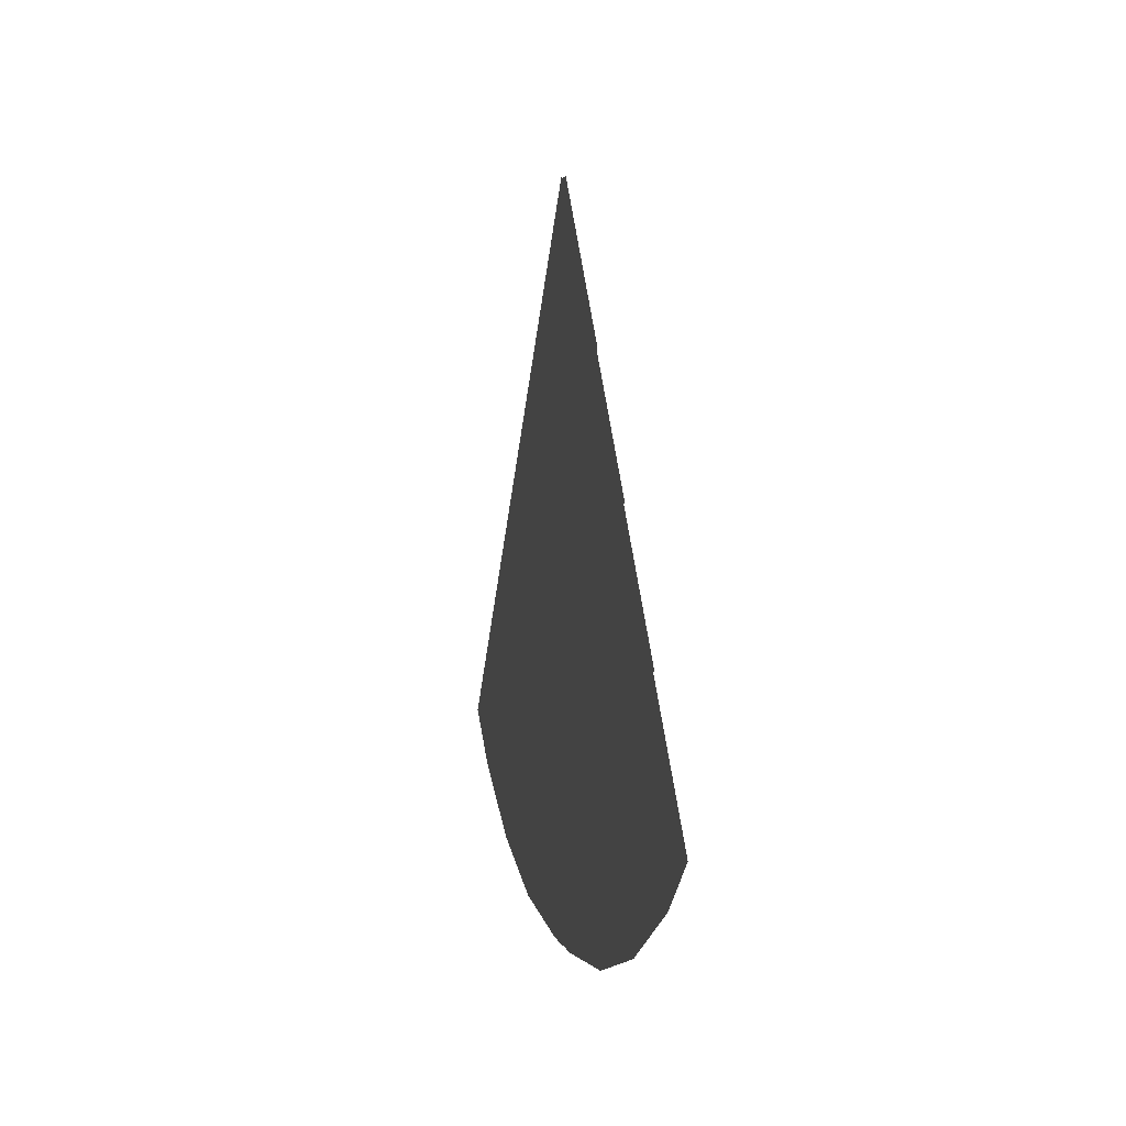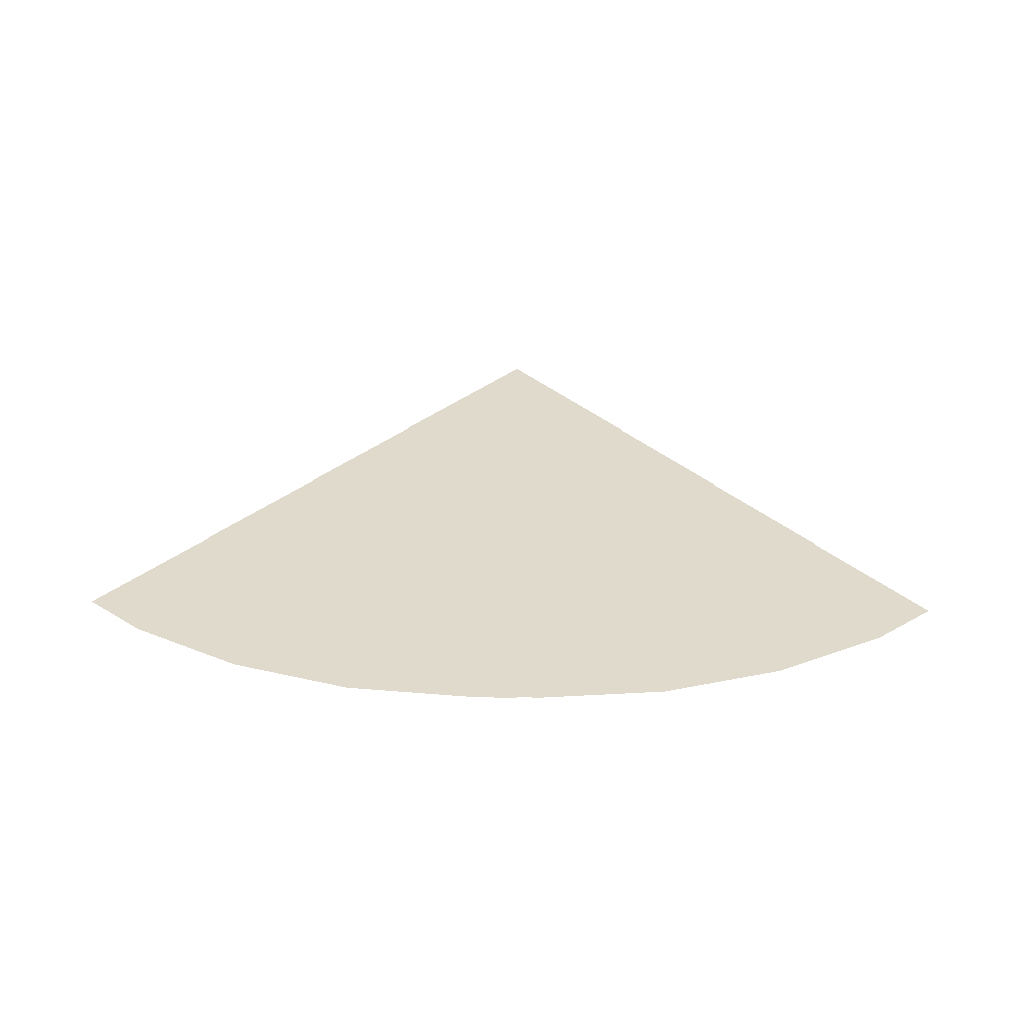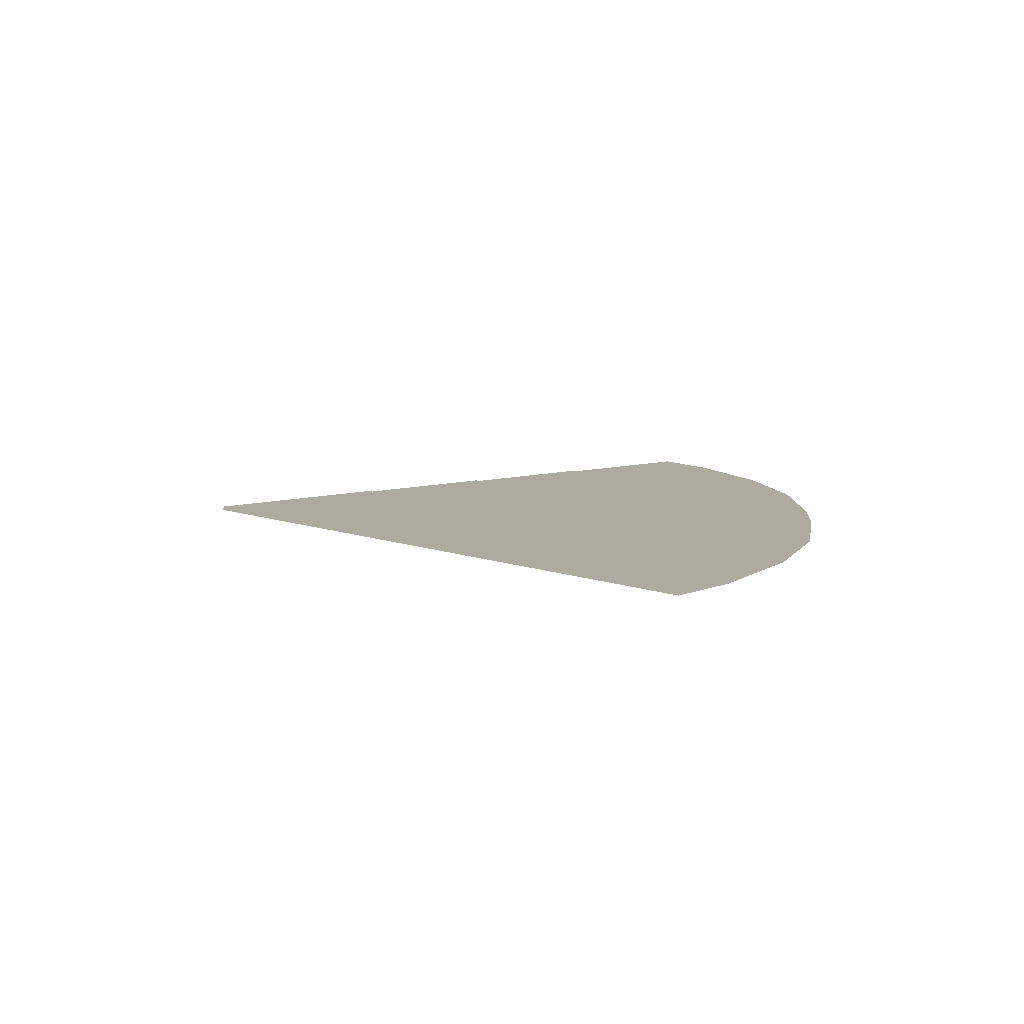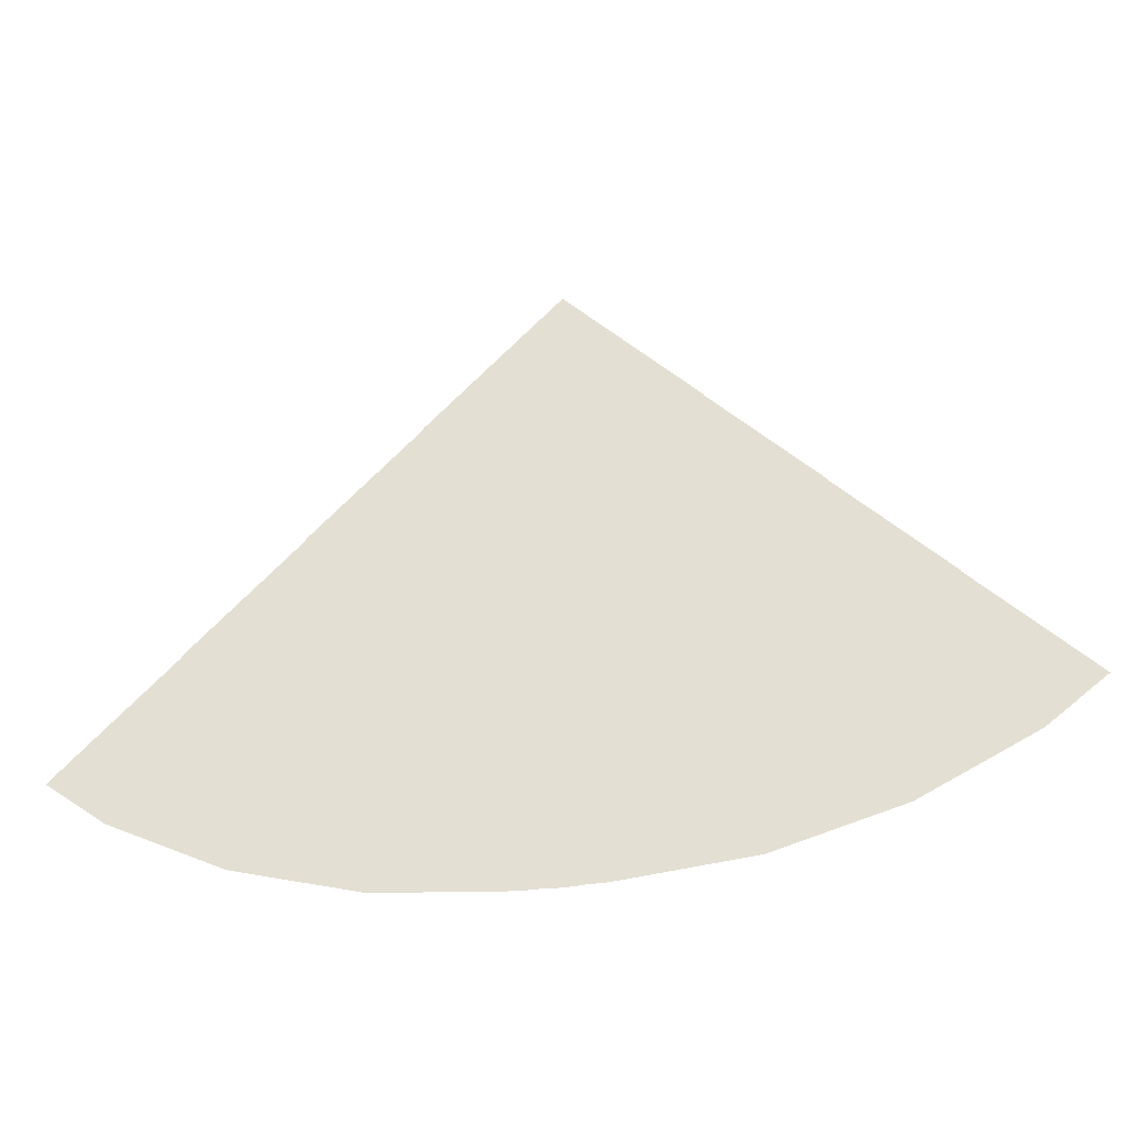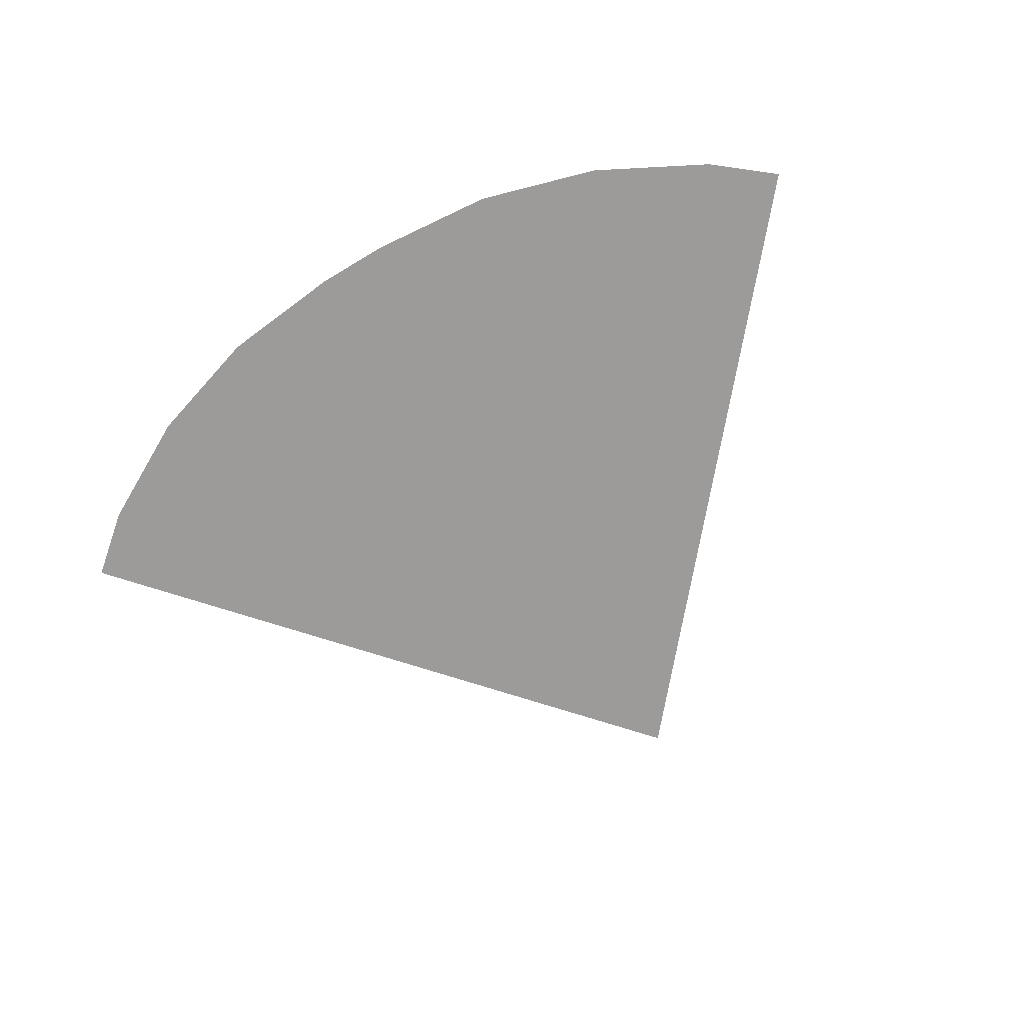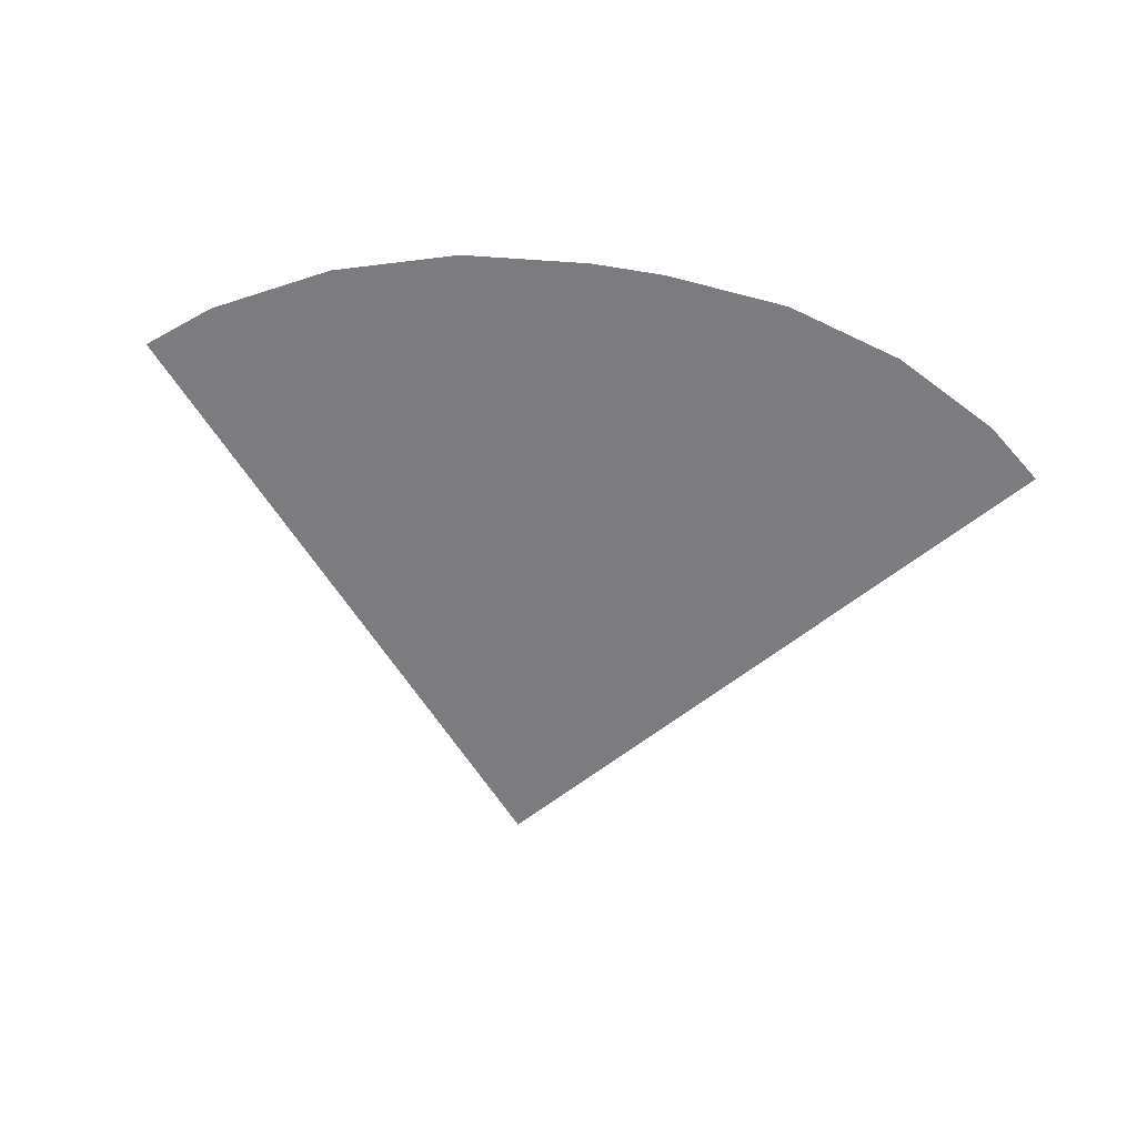
<metadata>
{"format":"obj","ext":"obj","renderer":"f3d","projection":"perspective","resolution":1024,"background":"white","views":[{"elev":3.6,"azim":78.5,"up":"+Z"},{"elev":33.0,"azim":-178.9,"up":"+Y"},{"elev":9.4,"azim":94.0,"up":"+Y"},{"elev":-41.3,"azim":-170.2,"up":"+Z"},{"elev":-69.8,"azim":-148.8,"up":"+Y"},{"elev":-58.9,"azim":170.4,"up":"+Y"}]}
</metadata>
<code>
o aforward_Circle.016
v 0.9915 0.04001 -18.5
v -0.9915 0.04001 -18.5
v 0 0.04 -1e-05
v -4.374 0.04001 -18.16
v -7.627 0.04001 -17.18
v -10.62 0.04001 -15.57
v -12.23 0.04 -14.26
v 12.23 0.04 -14.26
v 10.62 0.04001 -15.57
v 7.627 0.04001 -17.18
v 4.374 0.04001 -18.16
v 0.9915 0.08 -12.72
v -0.9915 0.08 -12.72
v 0 0.08 -1e-05
v -3.247 0.08 -12.49
v -5.415 0.08 -11.84
v -7.414 0.08 -10.77
v -8.483 0.08 -9.89
v 8.483 0.08 -9.89
v 7.414 0.08 -10.77
v 5.415 0.08 -11.84
v 3.247 0.08 -12.49
v -3.203 0.12 -6.496
v -4.202 0.12 -5.962
v 0 0.12 -1e-05
v -4.737 0.12 -5.523
v 4.737 0.12 -5.523
v 4.202 0.12 -5.962
v 3.203 0.12 -6.496
v 2.119 0.12 -6.825
v 0.9915 0.12 -6.936
v -0.9915 0.12 -6.936
v -2.119 0.12 -6.825
v 1.301 8e-06 -24.27
v -1.301 8e-06 -24.27
v 0 0 -1.3e-05
v -5.74 8e-06 -23.83
v -10.01 8e-06 -22.54
v -13.94 7e-06 -20.44
v -16.05 6e-06 -18.71
v 16.05 6e-06 -18.71
v 13.94 7e-06 -20.44
v 10.01 8e-06 -22.54
v 5.74 8e-06 -23.83
f 1 2 3
f 2 4 3
f 4 5 3
f 5 6 3
f 6 7 3
f 3 8 9
f 9 10 3
f 10 11 3
f 11 1 3
f 12 13 14
f 13 15 14
f 15 16 14
f 16 17 14
f 17 18 14
f 14 19 20
f 20 21 14
f 21 22 14
f 22 12 14
f 23 24 25
f 24 26 25
f 25 27 28
f 28 29 25
f 29 30 25
f 30 31 25
f 31 32 25
f 32 33 25
f 33 23 25
f 34 35 36
f 35 37 36
f 37 38 36
f 38 39 36
f 39 40 36
f 36 41 42
f 42 43 36
f 43 44 36
f 44 34 36
o bullseye.002_Plane.001
v 0.418 -0.04 -1.064
v -0.418 -0.03998 -24.27
v -0.418 -0.04 -1.064
v 0.418 -0.03998 -24.27
f 45 46 47
f 45 48 46

</code>
